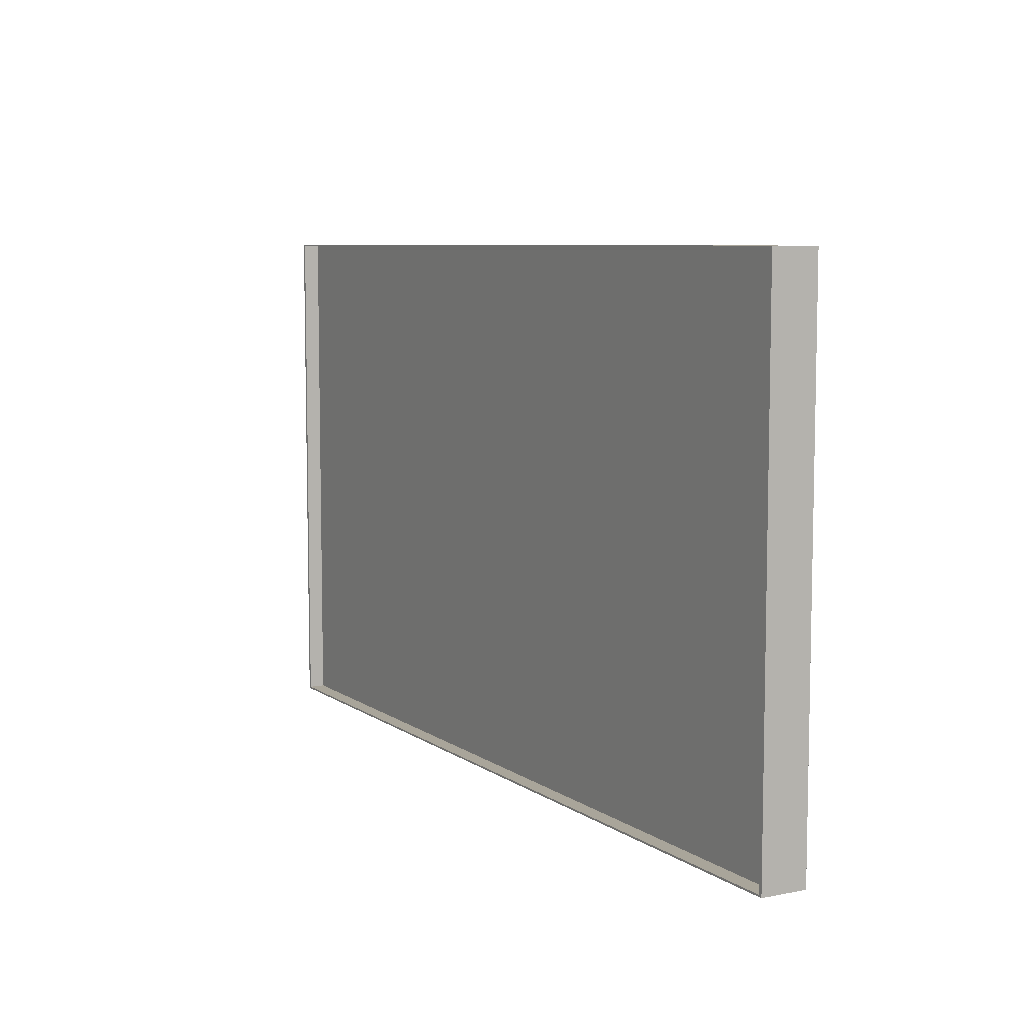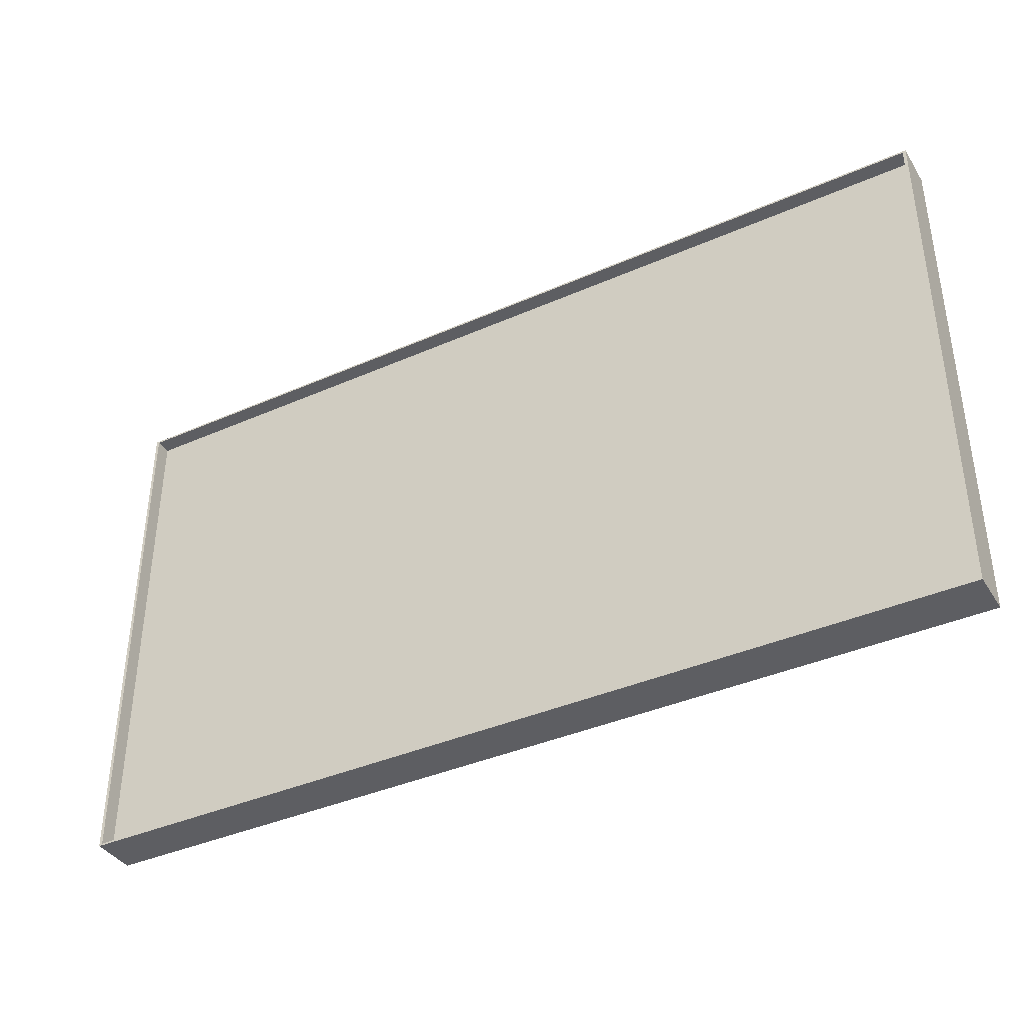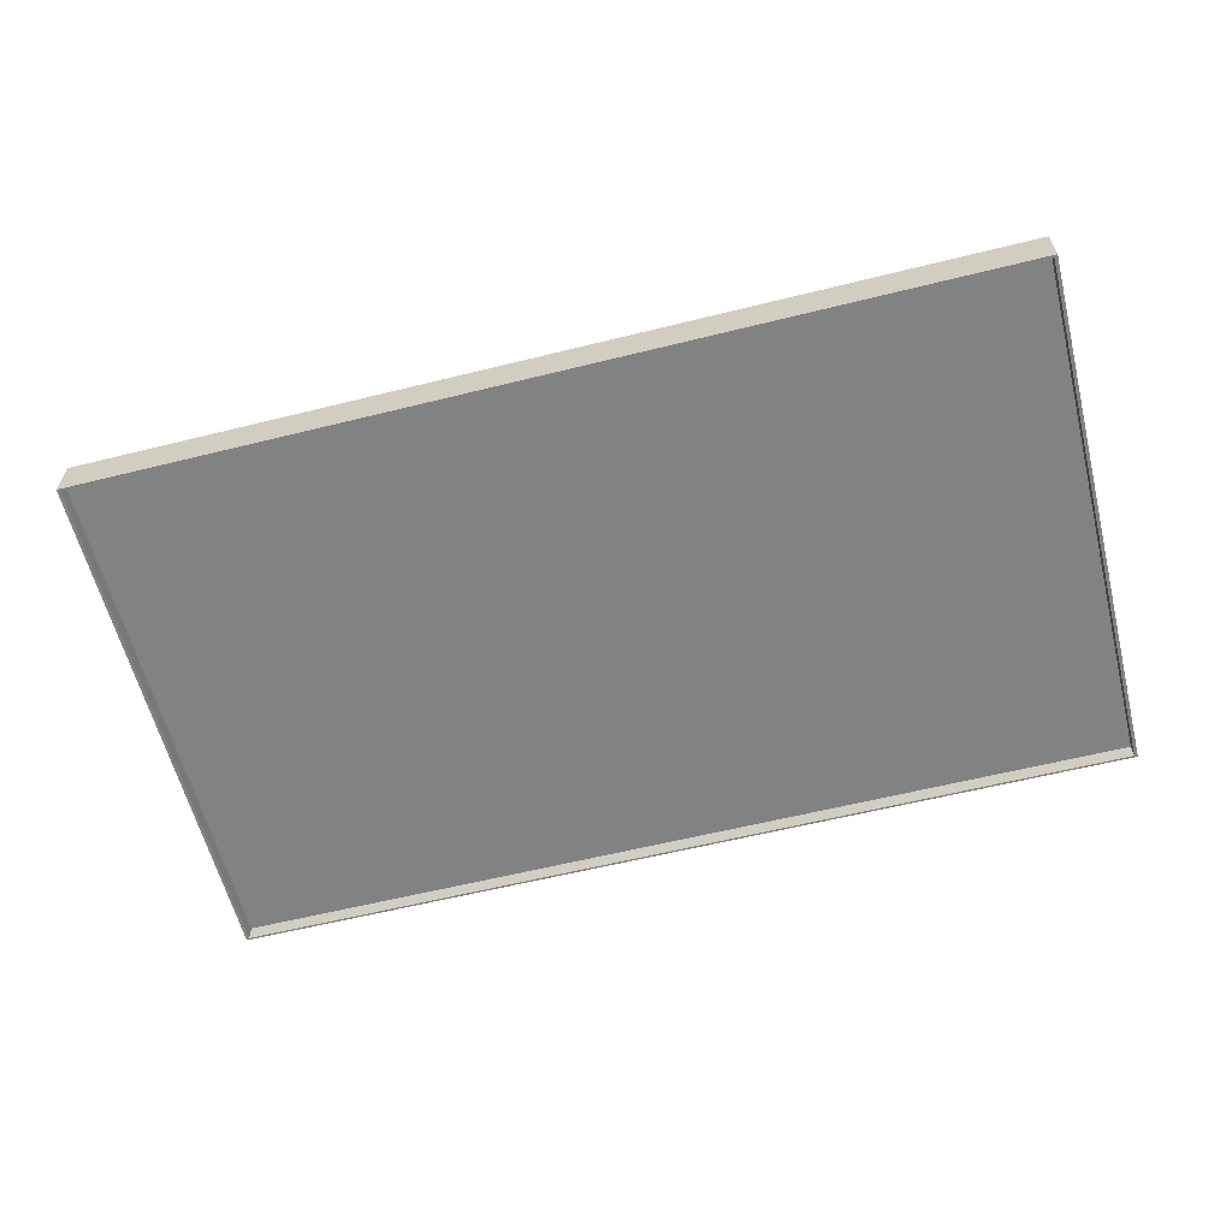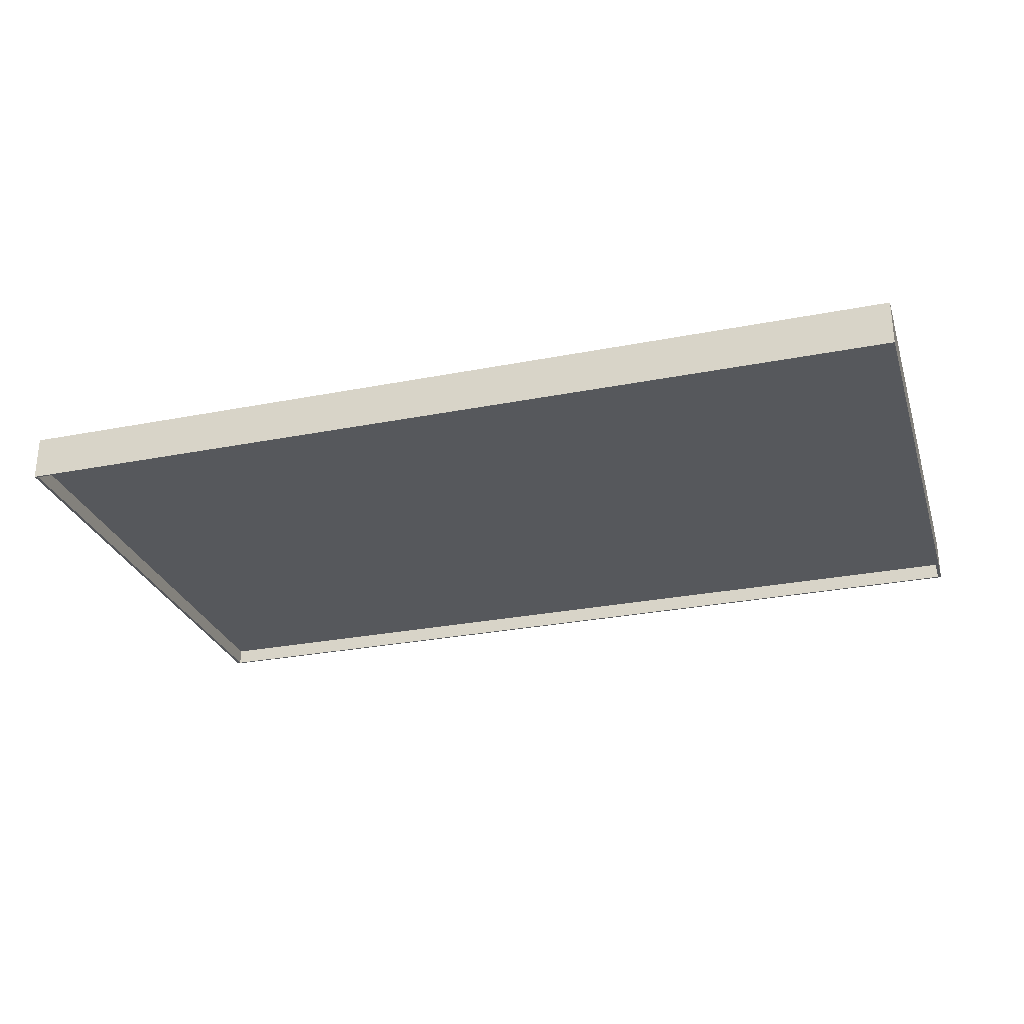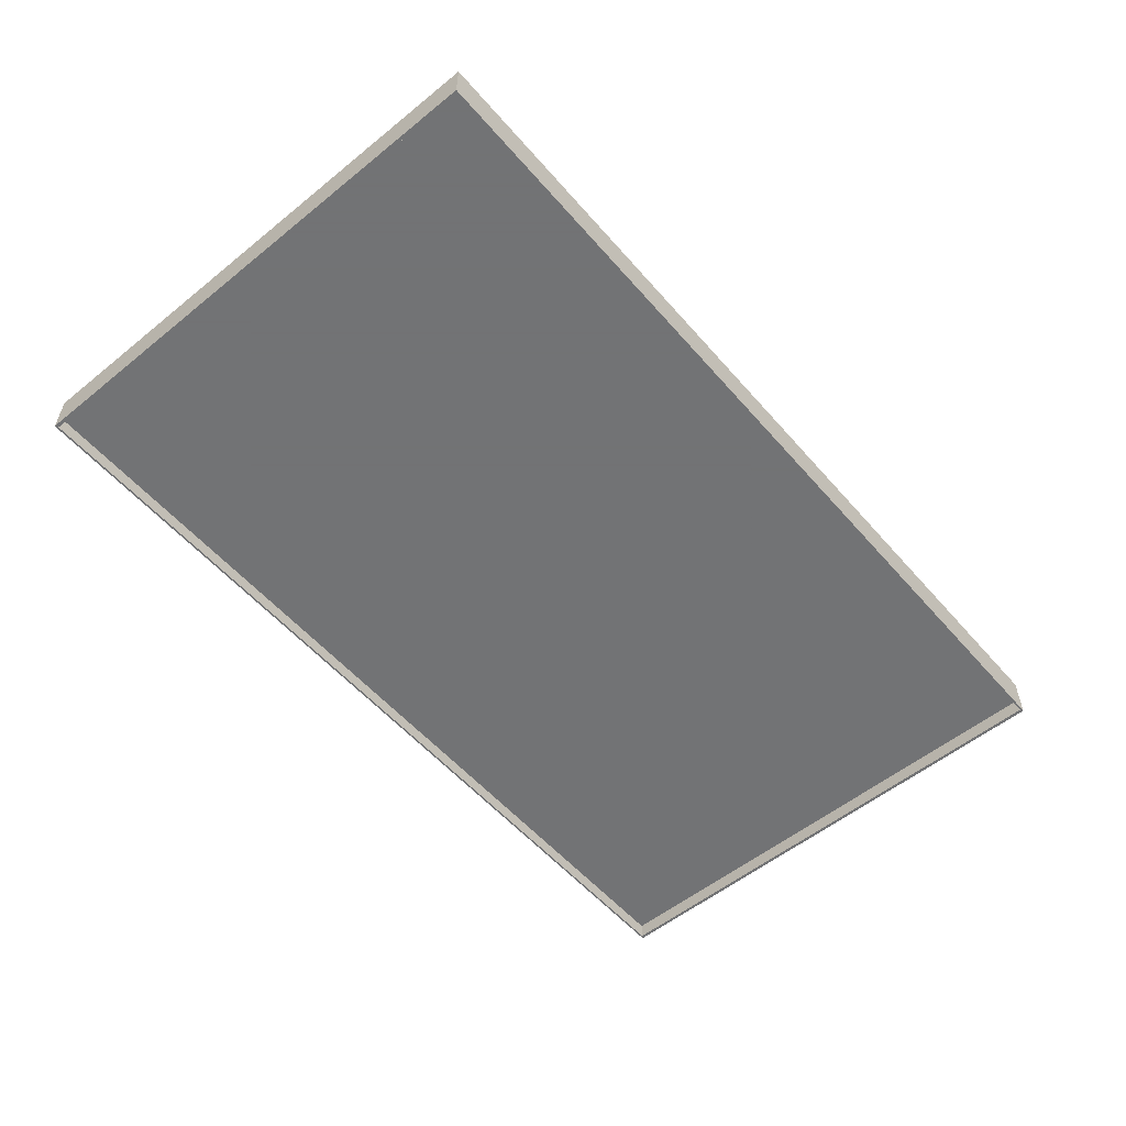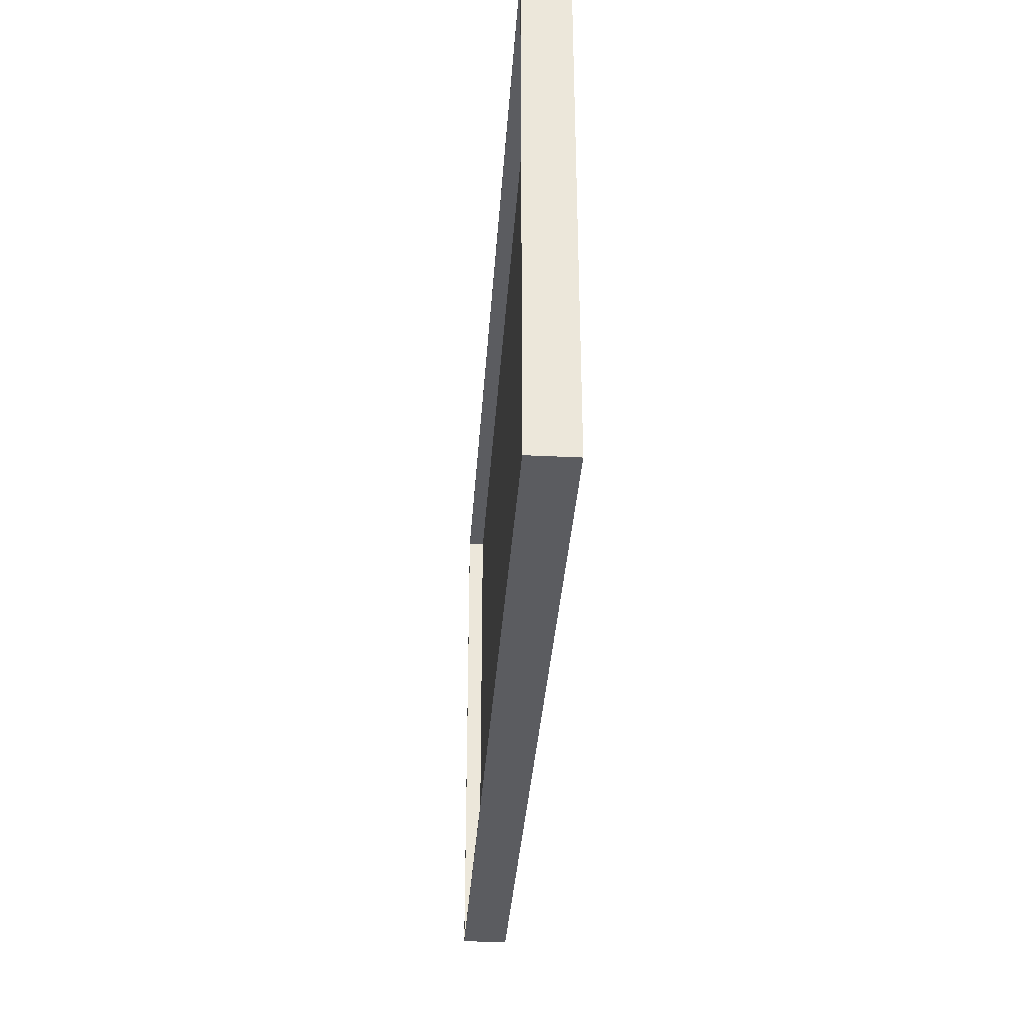
<metadata>
{"format":"obj","ext":"obj","renderer":"f3d","projection":"perspective","resolution":1024,"background":"white","views":[{"elev":7.5,"azim":-119.3,"up":"+Z"},{"elev":-38.7,"azim":29.0,"up":"+Z"},{"elev":-60.6,"azim":-165.8,"up":"+Y"},{"elev":-28.1,"azim":16.6,"up":"+Y"},{"elev":-55.7,"azim":-49.7,"up":"+Y"},{"elev":-34.6,"azim":-93.8,"up":"+Z"}]}
</metadata>
<code>
v -0.7626 -0.01097 -0.4412
v -0.7626 -0.01097 0.4412
v -0.7626 0.01097 -0.4412
v -0.7626 0.01097 0.4412
v 0.7626 -0.01097 -0.4412
v 0.7626 -0.01097 0.4412
v 0.7626 0.01097 -0.4412
v 0.7626 0.01097 0.4412
v -0.768 -0.03821 -0.4443
v -0.768 -0.03821 -0.4443
v -0.768 -0.03821 -0.4443
v -0.768 -0.03821 0.4443
v -0.768 -0.03821 0.4443
v -0.768 -0.03821 0.4443
v -0.768 0.03821 -0.4443
v -0.768 0.03821 -0.4443
v -0.768 0.03821 0.4443
v -0.768 0.03821 0.4443
v -0.768 0.03821 0.4443
v 0.768 -0.03821 -0.4443
v 0.768 -0.03821 -0.4443
v 0.768 -0.03821 -0.4443
v 0.768 -0.03821 0.4443
v 0.768 -0.03821 0.4443
v 0.768 -0.03821 0.4443
v 0.768 0.03821 -0.4443
v 0.768 0.03821 -0.4443
v 0.768 0.03821 -0.4443
v 0.768 0.03821 0.4443
v 0.768 0.03821 0.4443
v -0.7625 -0.03821 -0.4412
v -0.7625 -0.03821 -0.4412
v -0.7625 -0.03821 -0.4412
v -0.7625 -0.03821 0.4412
v -0.7625 -0.03821 0.4412
v -0.7625 -0.03821 0.4412
v -0.7625 0.03821 -0.4412
v -0.7625 0.03821 -0.4412
v -0.7625 0.03821 -0.4412
v -0.7625 0.03821 0.4412
v -0.7625 0.03821 0.4412
v -0.7625 0.03821 0.4412
v 0.7625 -0.03821 -0.4412
v 0.7625 -0.03821 -0.4412
v 0.7625 -0.03821 0.4412
v 0.7625 -0.03821 0.4412
v 0.7625 -0.03821 0.4412
v 0.7625 0.03821 -0.4412
v 0.7625 0.03821 -0.4412
v 0.7625 0.03821 0.4412
v 0.7625 0.03821 0.4412
f 4 7 3
f 6 1 5
f 4 8 7
f 6 2 1
f 12 15 10
f 29 22 28
f 26 11 15
f 18 23 29
f 37 36 31
f 43 50 48
f 33 48 38
f 47 41 50
f 9 34 13
f 19 39 16
f 16 49 27
f 30 40 19
f 27 51 30
f 24 44 21
f 21 32 9
f 13 45 24
f 12 17 15
f 29 25 22
f 26 20 11
f 18 14 23
f 37 42 36
f 43 46 50
f 33 43 48
f 47 35 41
f 9 32 34
f 19 40 39
f 16 39 49
f 30 51 40
f 27 49 51
f 24 45 44
f 21 44 32
f 13 34 45

</code>
